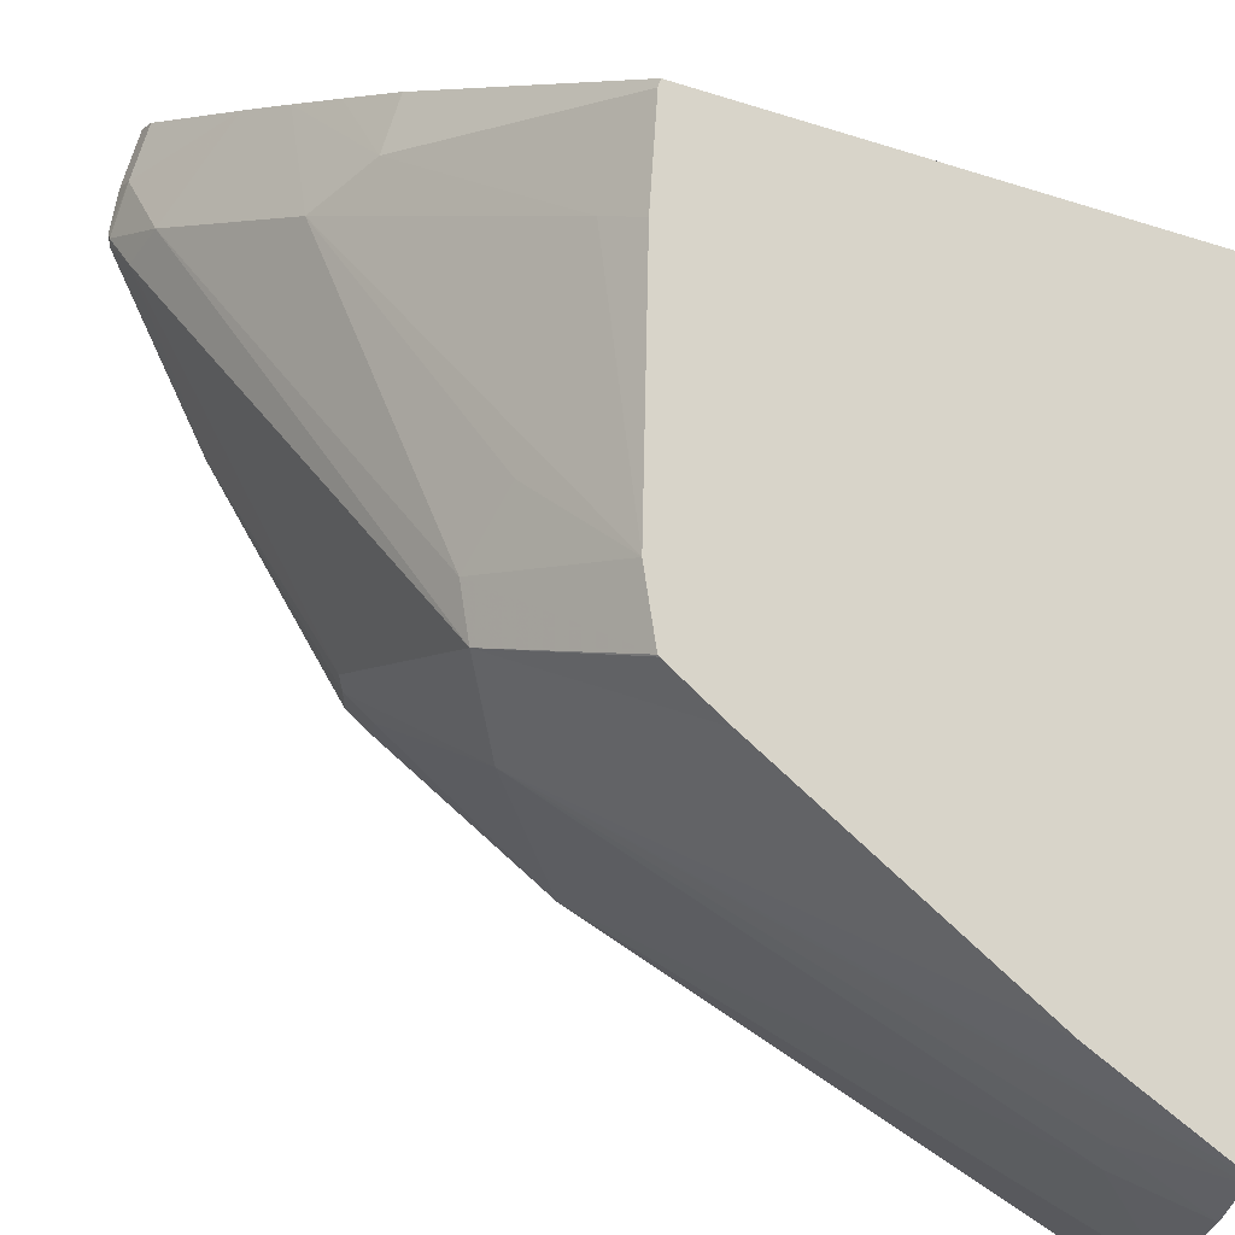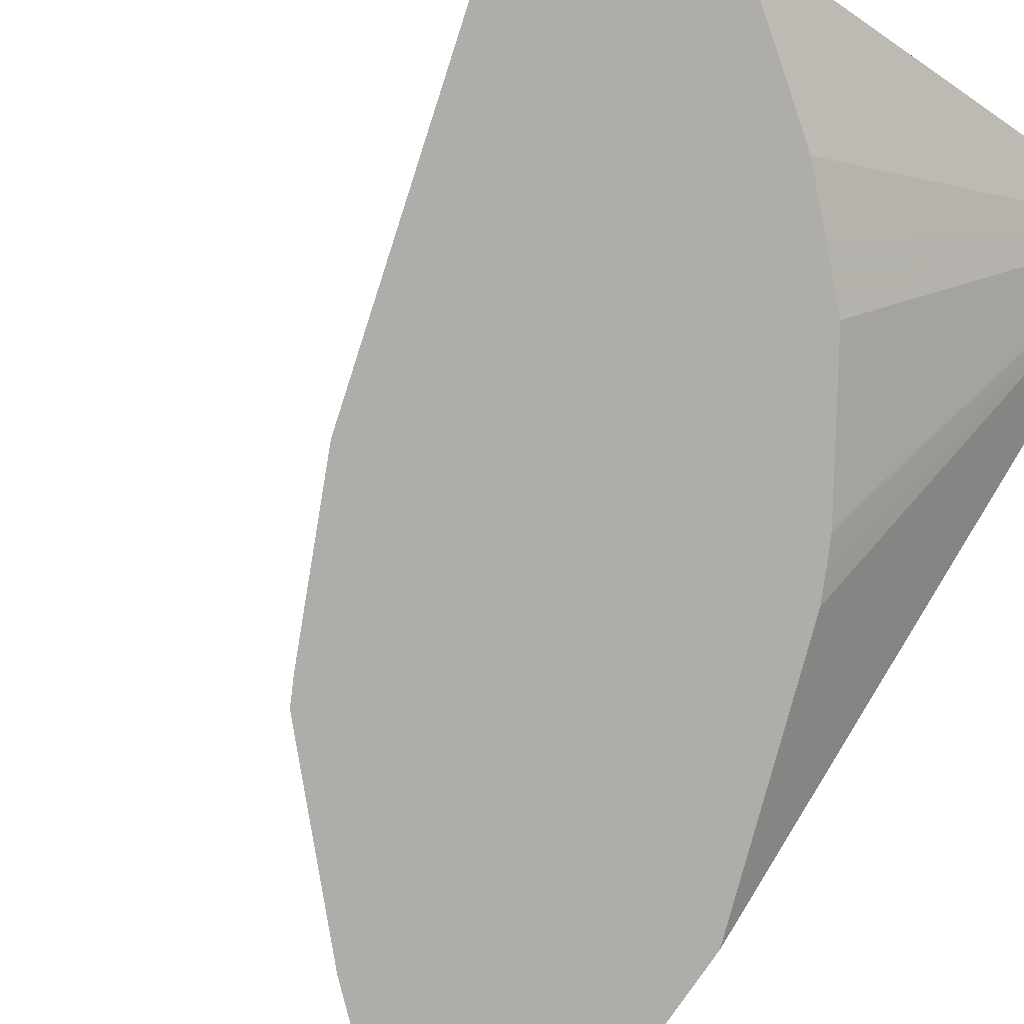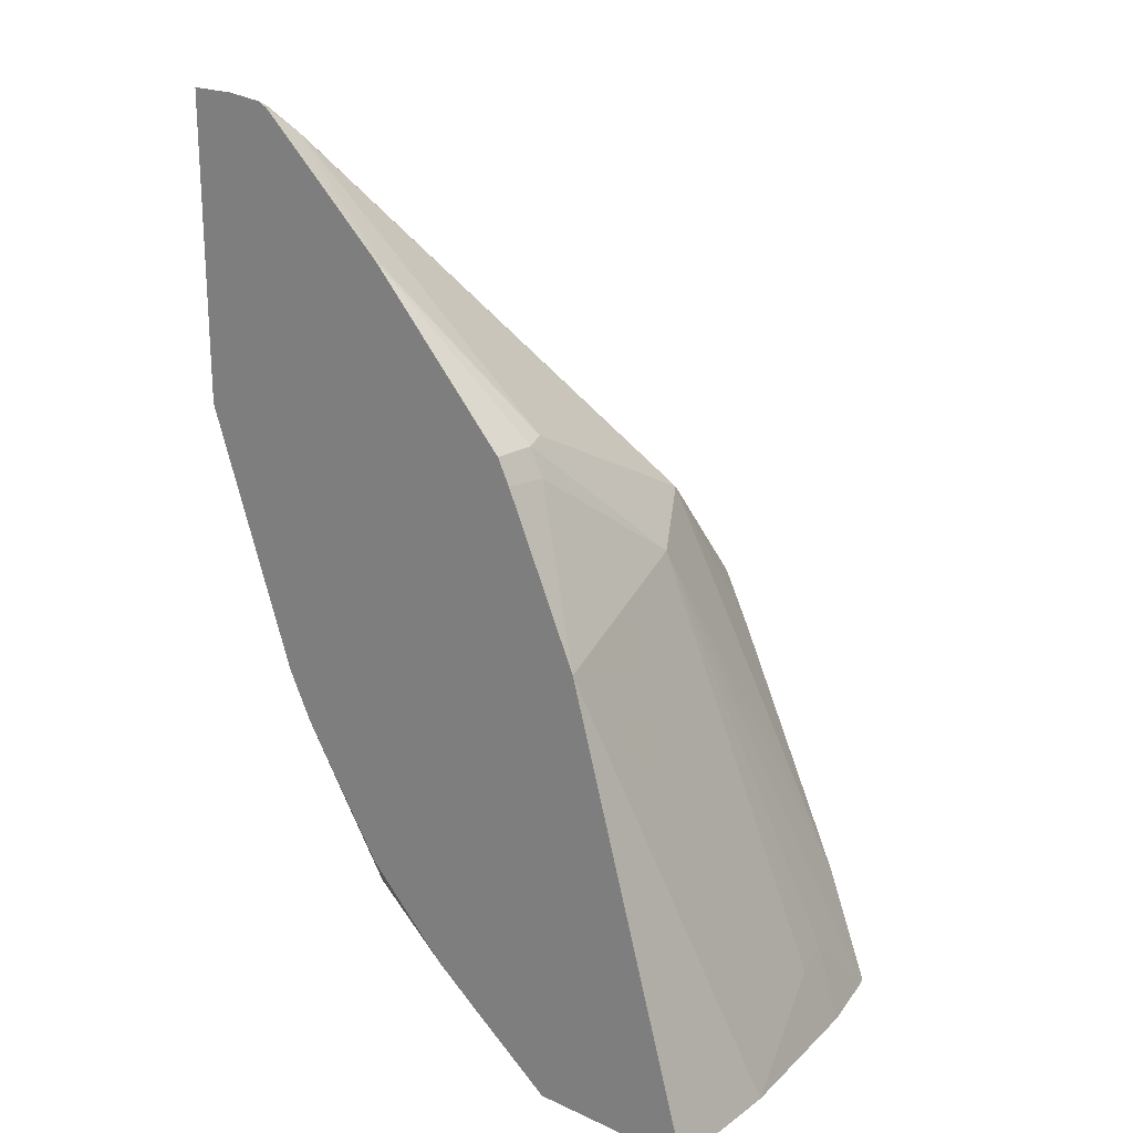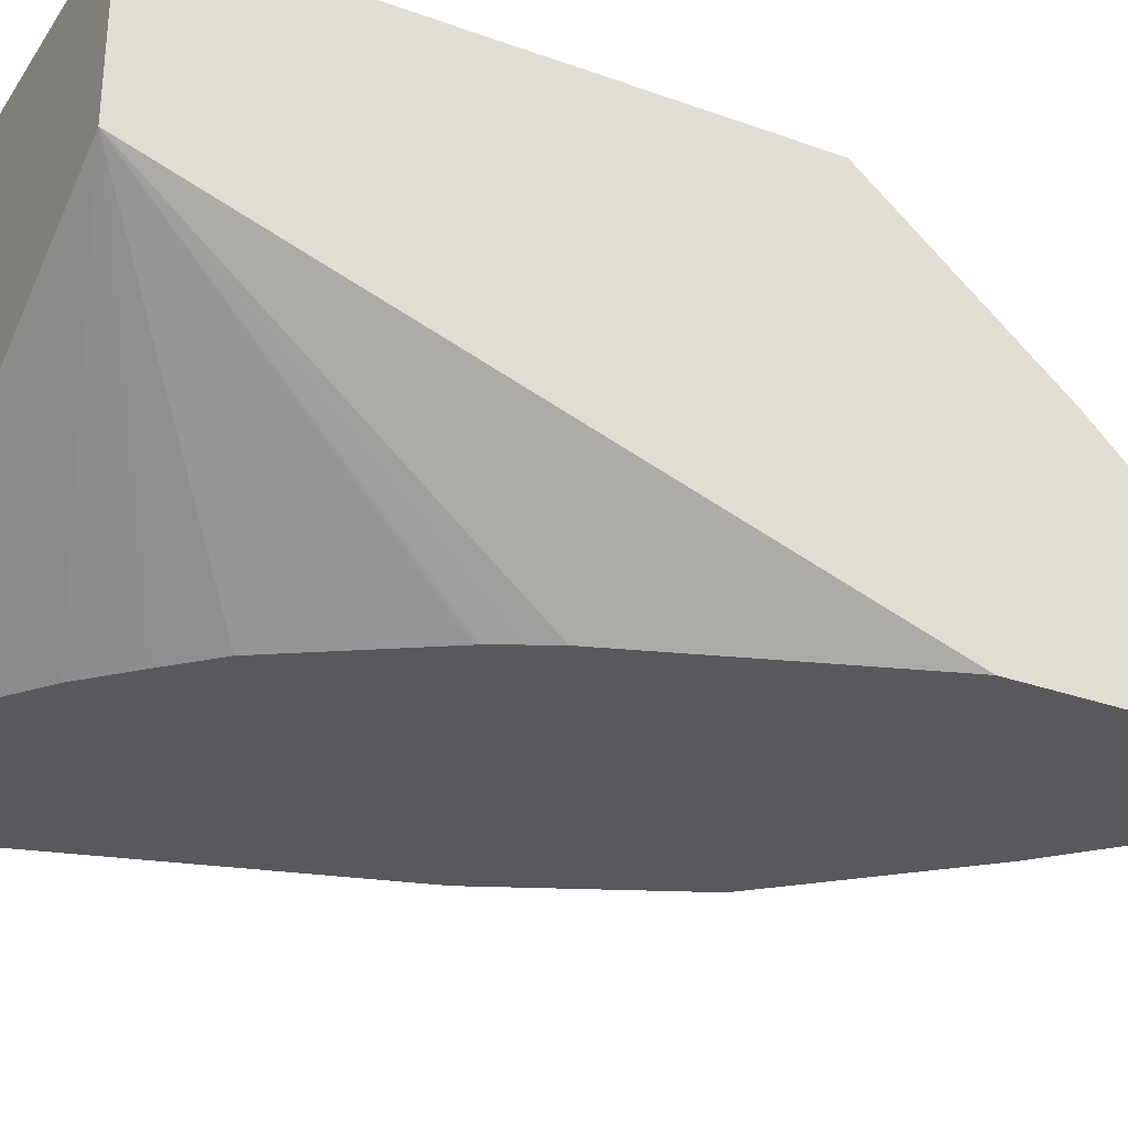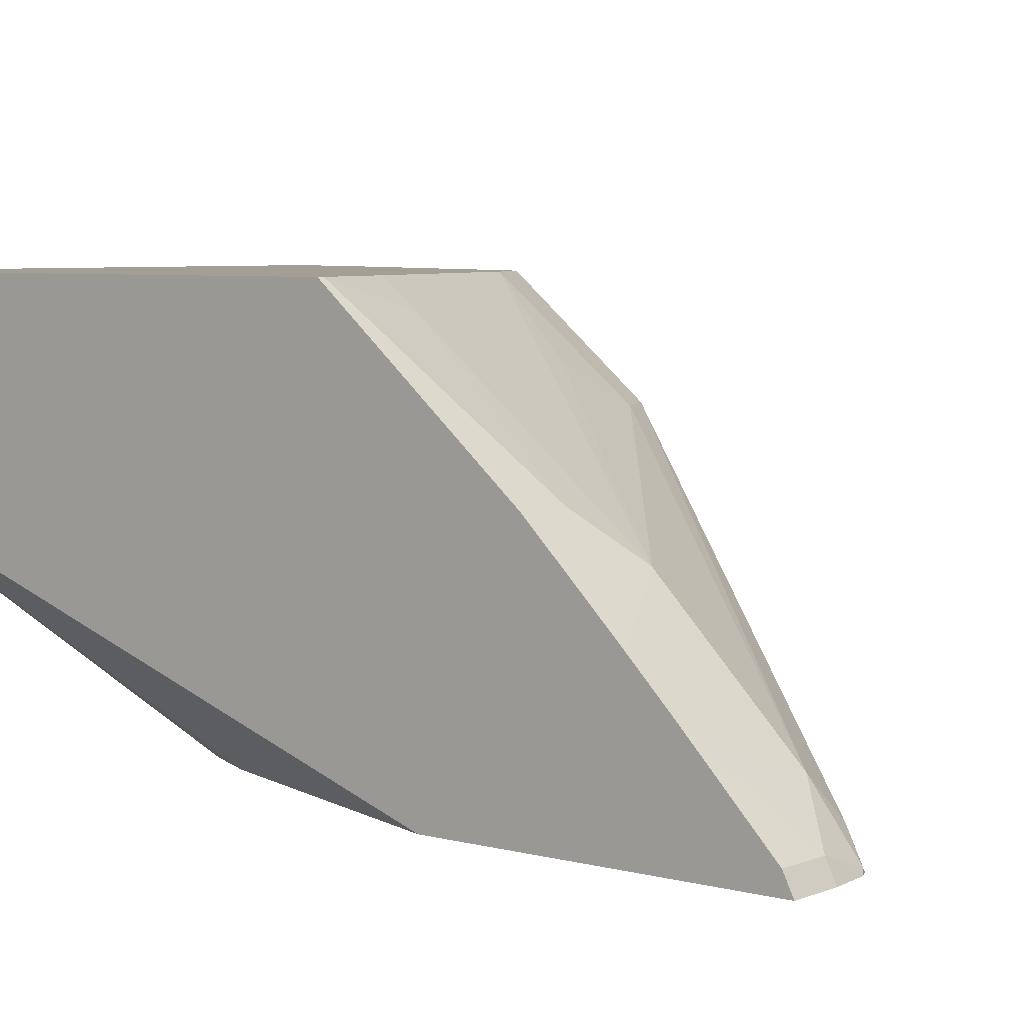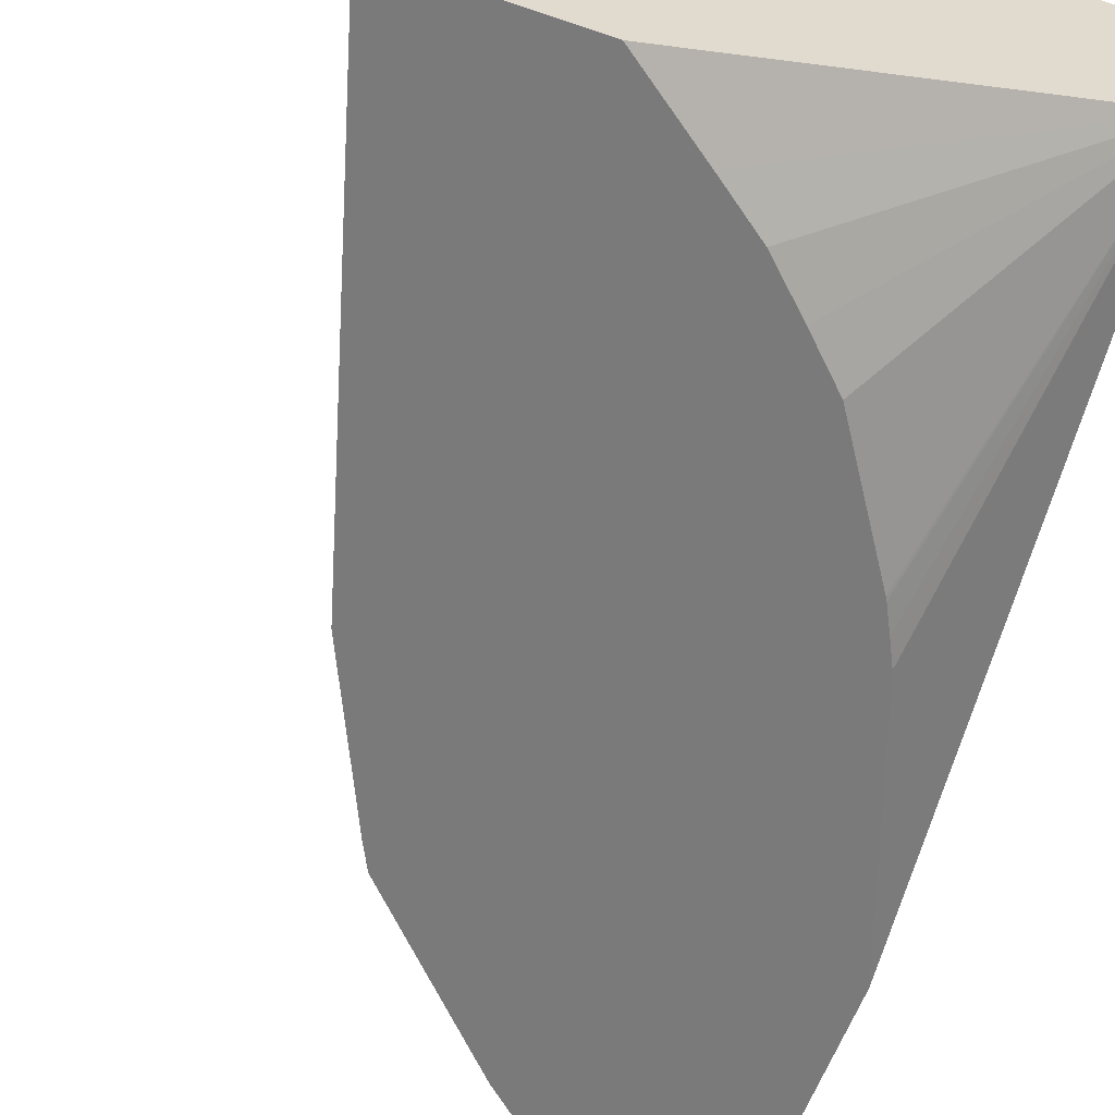
<metadata>
{"format":"obj","ext":"obj","renderer":"f3d","projection":"perspective","resolution":1024,"background":"white","views":[{"elev":75.7,"azim":-72.1,"up":"+Z"},{"elev":-77.1,"azim":-33.9,"up":"+Z"},{"elev":21.0,"azim":-140.7,"up":"+Y"},{"elev":-30.0,"azim":62.3,"up":"+Z"},{"elev":5.6,"azim":129.3,"up":"+Z"},{"elev":-58.1,"azim":-19.6,"up":"+Z"}]}
</metadata>
<code>
v 0.04266 0.4472 -0.1411
v 0.01982 0.4472 -0.1411
v 0.04266 0.4434 -0.1335
v 0.04266 0.3011 -0.1411
v 0.002284 0.4452 -0.1411
v 0.01982 0.4427 -0.1321
v 0.04266 0.4427 -0.1321
v 0.04266 0.006296 -0.03965
v -0.0006015 0.1781 -0.1411
v -2.57e-06 0.4441 -0.1411
v -2.57e-06 0.4435 -0.1388
v -2.57e-06 0.4229 -0.1123
v 0.04266 0.4051 -0.09351
v 0.04266 0.006296 0.03878
v -0.1554 0.006296 -0.1411
v -0.1166 0.03512 -0.1411
v -0.0933 0.05278 -0.1411
v -0.07269 0.07271 -0.1411
v -0.05287 0.09252 -0.1411
v -0.01342 0.1531 -0.1411
v -0.01247 0.1547 -0.1411
v -0.006427 0.1665 -0.1411
v -0.002317 0.443 -0.1411
v -0.009912 0.4311 -0.1288
v -2.57e-06 0.4031 -0.0925
v -0.1289 0.2626 -0.009917
v -0.109 0.2726 -0.009917
v 0.04266 0.3853 -0.07368
v -0.2152 0.006296 0.03878
v 0.04266 0.2581 0.03878
v -0.2355 0.006296 -0.1411
v -0.06531 0.3848 -0.1411
v -0.0661 0.3832 -0.1388
v -0.1289 0.3122 -0.109
v -0.1289 0.2726 -0.02974
v -2.57e-06 0.3634 -0.05286
v -0.1536 0.2478 -0.04956
v -0.1935 0.06188 0.03878
v -0.1388 0.1784 0.03878
v -0.1255 0.2049 0.03878
v -0.125 0.2056 0.03878
v -0.0991 0.2185 0.03878
v -0.0793 0.2643 0.006596
v 0.01982 0.3436 -0.03305
v 0.04266 0.3658 -0.05462
v -0.2166 0.006296 0.03404
v 0.04266 0.3436 -0.03305
v 0.03963 0.2581 0.03878
v -0.1734 0.2229 -0.1411
v -0.2347 0.006296 -0.07928
v -0.1329 0.3113 -0.1411
v -0.1321 0.3106 -0.1189
v -2.57e-06 0.2643 0.02642
v -0.1388 0.2973 -0.1189
v -0.218 0.03966 -0.01983
v -0.2131 0.04216 -5.48e-06
v -2.57e-06 0.2482 0.03878
v -0.2248 0.006296 -5.48e-06
v -0.1388 0.2996 -0.1411
f 25 27 36
f 26 35 37
f 26 37 38
f 26 38 39
f 26 41 27
f 26 40 41
f 27 41 42
f 25 36 28
f 27 42 43
f 26 39 40
f 24 35 26
f 14 57 42
f 24 33 34
f 23 33 24
f 23 32 33
f 14 38 29
f 14 39 38
f 14 40 39
f 14 41 40
f 14 42 41
f 14 48 57
f 14 30 48
f 12 27 25
f 27 43 36
f 24 34 35
f 28 36 44
f 42 57 53
f 29 38 37
f 51 59 54
f 50 58 55
f 49 50 55
f 49 54 59
f 48 53 57
f 46 56 58
f 44 53 48
f 44 47 45
f 12 26 27
f 37 56 46
f 37 55 56
f 37 49 55
f 28 44 45
f 37 54 49
f 36 53 44
f 36 42 53
f 36 43 42
f 34 37 35
f 34 52 37
f 32 34 33
f 32 52 34
f 32 51 52
f 31 50 49
f 30 44 48
f 30 47 44
f 29 37 46
f 37 52 54
f 12 24 26
f 6 13 7
f 12 25 28
f 1 51 32
f 1 59 51
f 1 49 59
f 1 31 49
f 1 15 31
f 1 16 15
f 1 17 16
f 1 18 17
f 1 19 18
f 1 20 19
f 1 21 20
f 1 22 21
f 1 9 22
f 1 4 9
f 1 8 4
f 1 14 8
f 1 30 14
f 1 47 30
f 1 45 47
f 1 28 45
f 1 13 28
f 1 7 13
f 1 3 7
f 1 2 3
f 51 54 52
f 1 32 23
f 12 28 13
f 1 23 10
f 1 5 2
f 11 24 12
f 11 23 24
f 10 23 11
f 8 22 9
f 8 21 22
f 8 20 21
f 8 19 20
f 8 18 19
f 8 17 18
f 8 16 17
f 8 15 16
f 8 31 15
f 8 50 31
f 8 58 50
f 8 46 58
f 8 29 46
f 8 14 29
f 6 12 13
f 6 11 12
f 5 11 6
f 5 10 11
f 4 8 9
f 3 6 7
f 2 6 3
f 2 5 6
f 1 10 5
f 55 58 56

</code>
